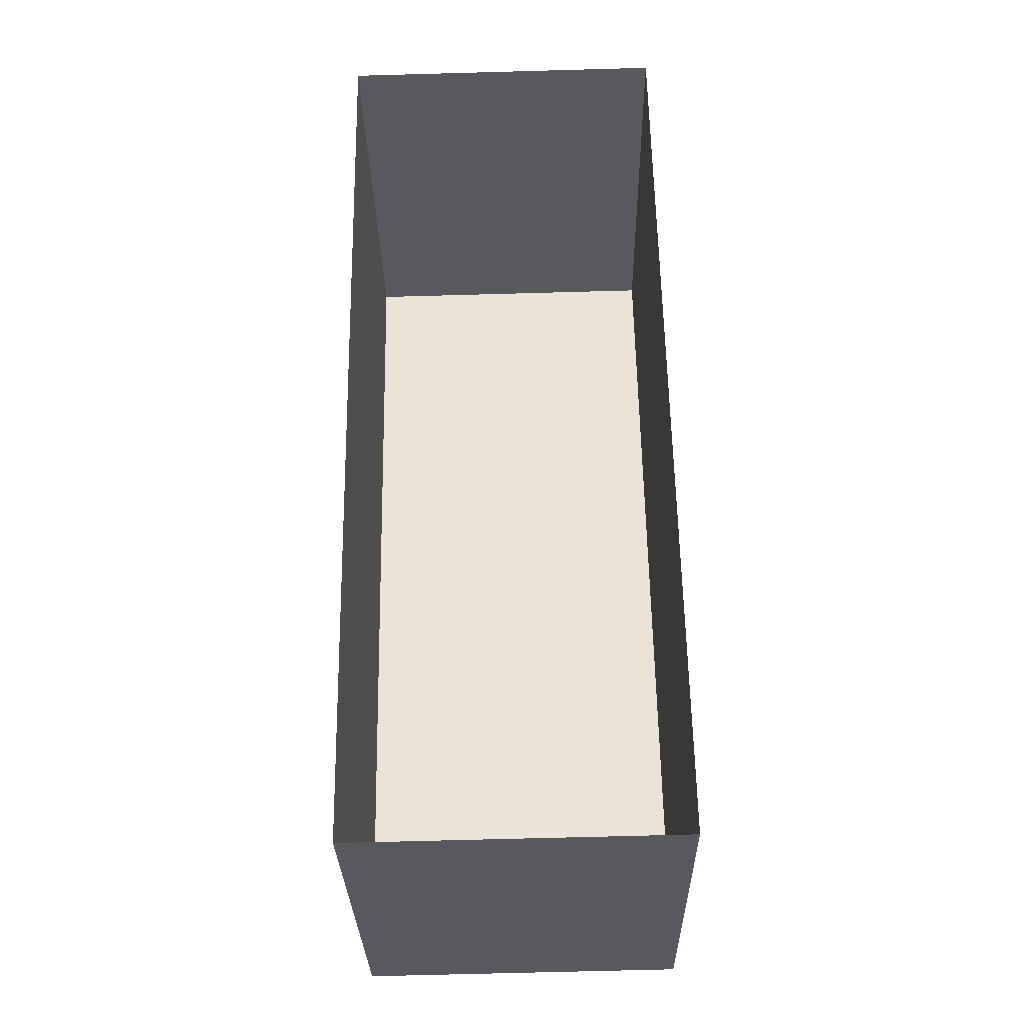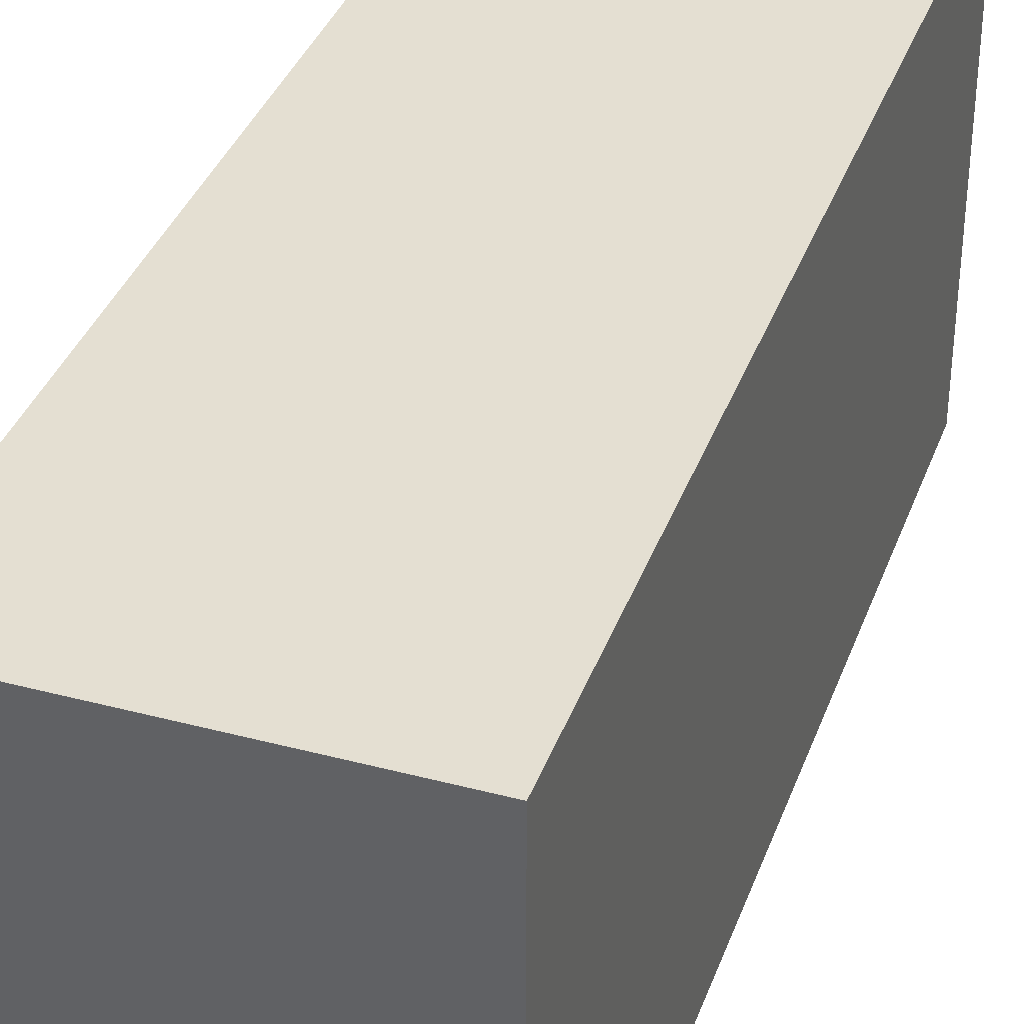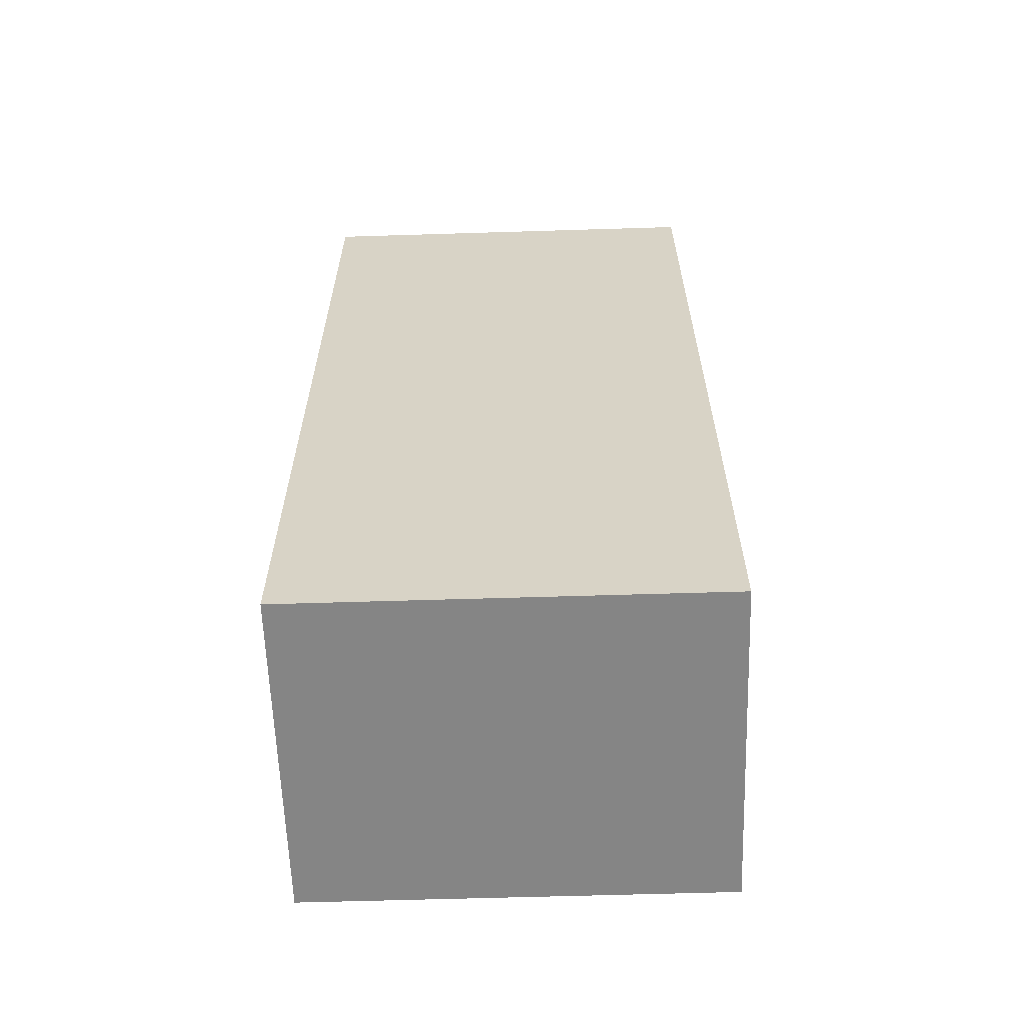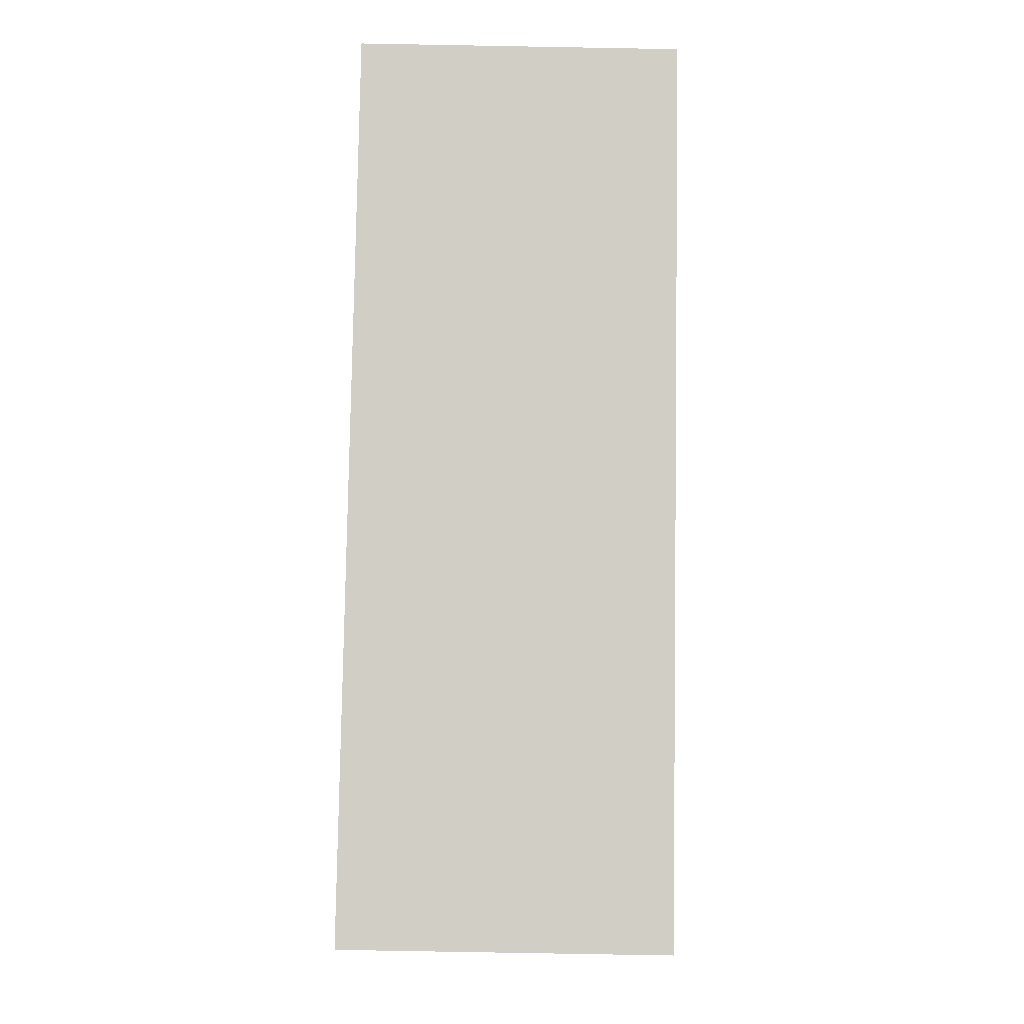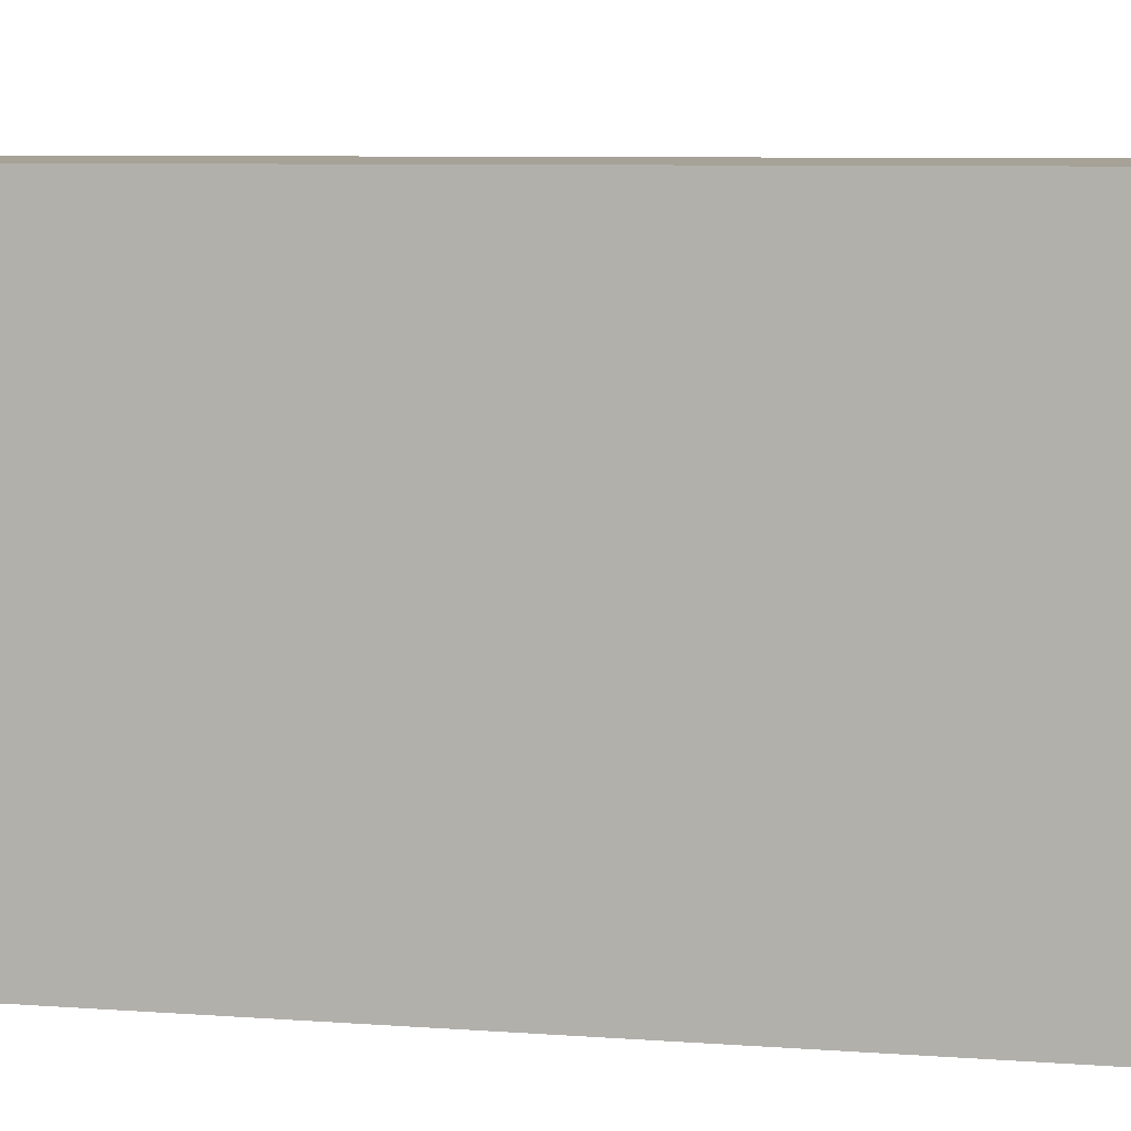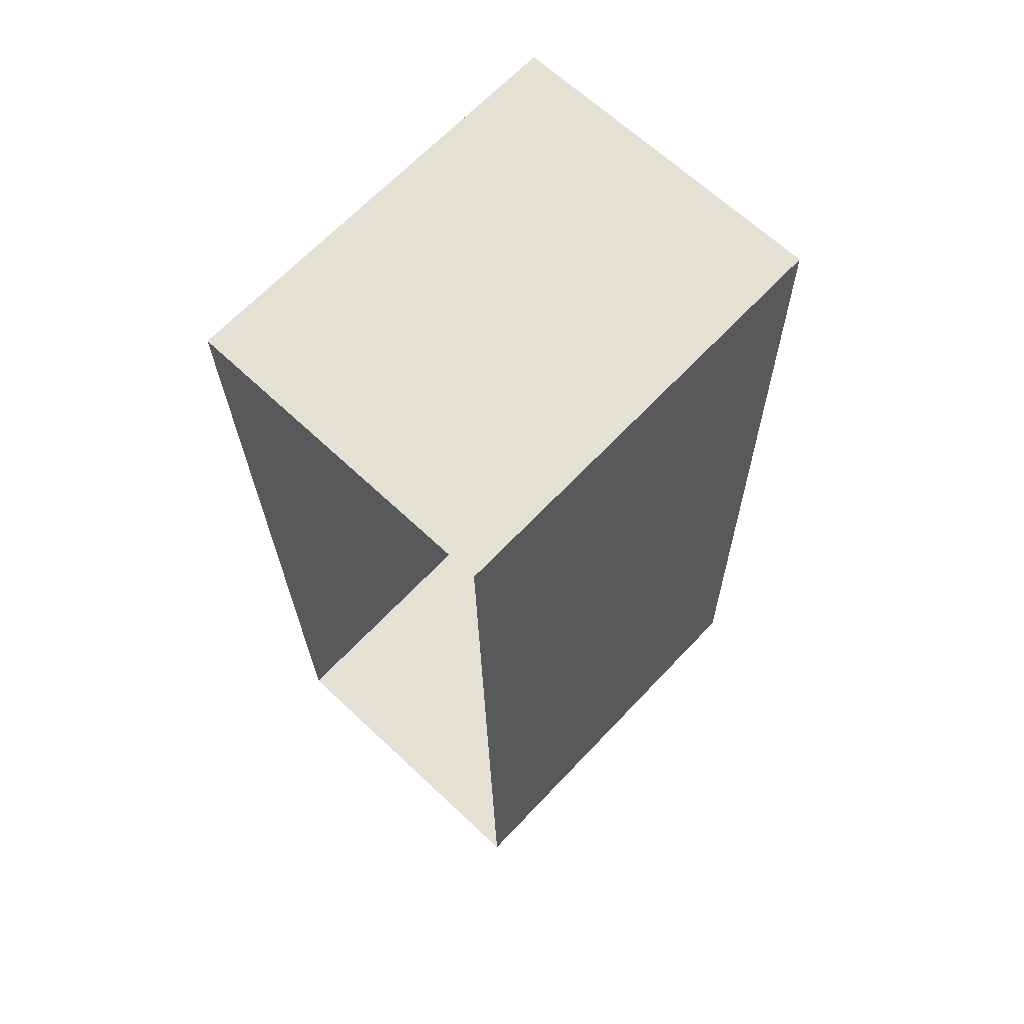
<metadata>
{"format":"obj","ext":"obj","renderer":"f3d","projection":"perspective","resolution":1024,"background":"white","views":[{"elev":-30.0,"azim":-178.8,"up":"+Y"},{"elev":37.0,"azim":17.9,"up":"+Z"},{"elev":-60.6,"azim":-88.1,"up":"+Y"},{"elev":-7.2,"azim":-0.0,"up":"+Y"},{"elev":6.5,"azim":102.8,"up":"+Z"},{"elev":66.5,"azim":-136.5,"up":"+Y"}]}
</metadata>
<code>
v -3.725e+05 -1.048e+05 27.27
v -3.725e+05 -1.048e+05 27.27
v -3.725e+05 -1.048e+05 27.27
v -3.725e+05 -1.048e+05 27.27
v -3.725e+05 -1.048e+05 36.69
v -3.725e+05 -1.048e+05 36.69
v -3.725e+05 -1.048e+05 36.69
v -3.725e+05 -1.048e+05 36.69
f 1 2 3
f 4 1 3
f 5 6 7
f 8 5 7
f 6 4 3
f 7 6 3
f 8 3 2
f 8 7 3
f 5 2 1
f 5 8 2
f 6 1 4
f 6 5 1

</code>
